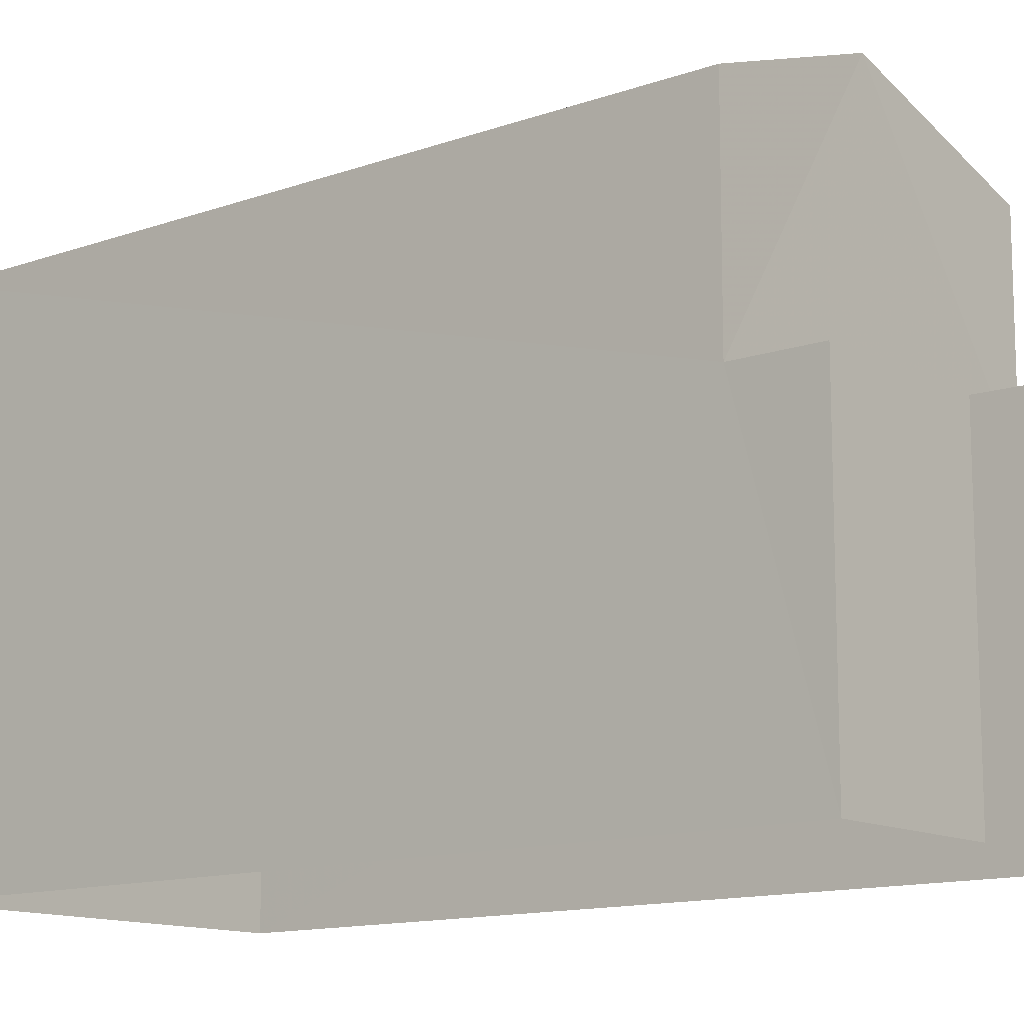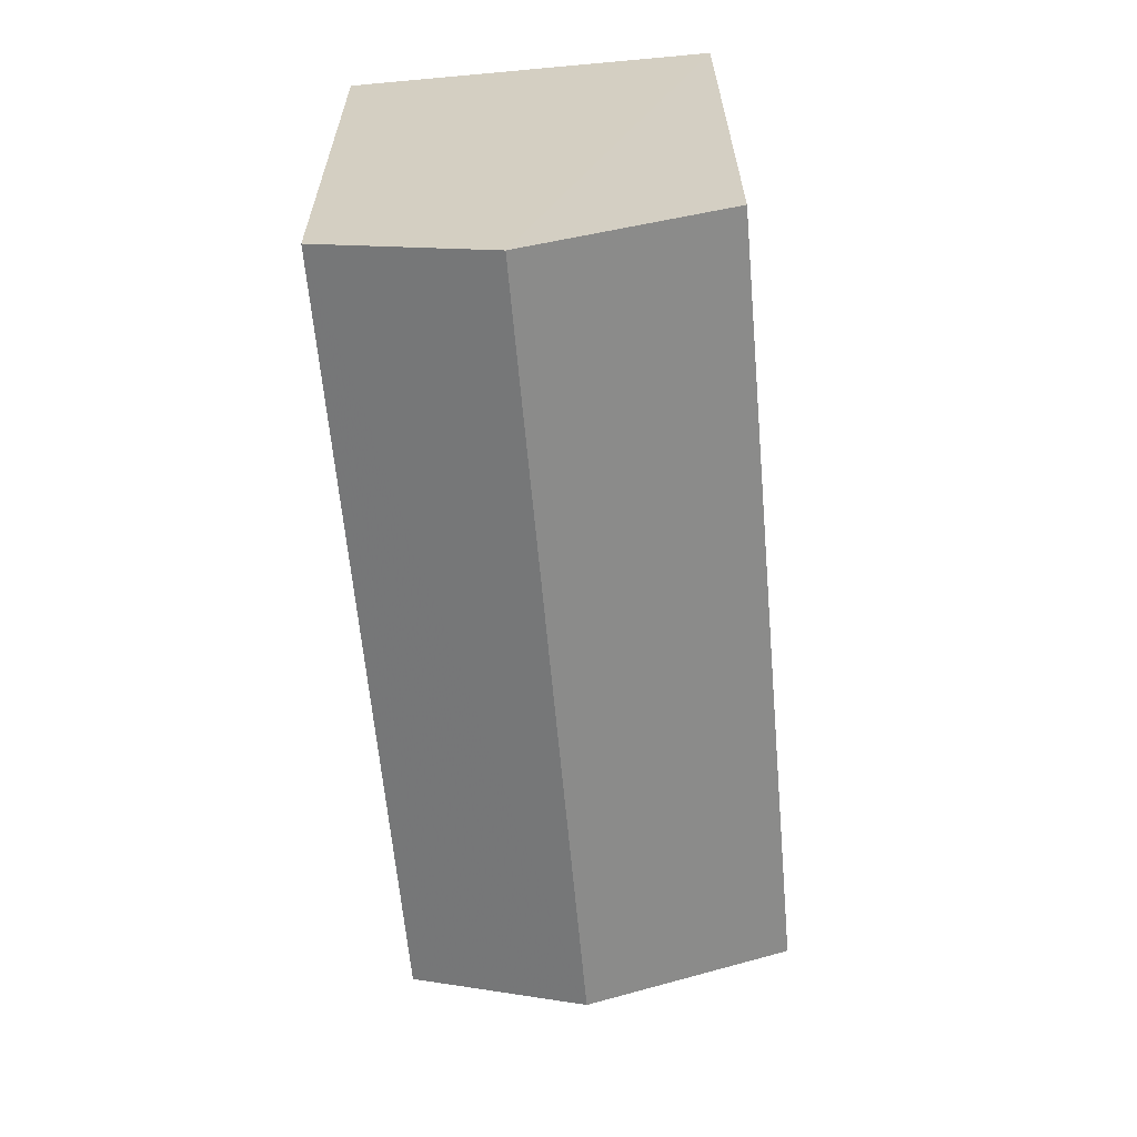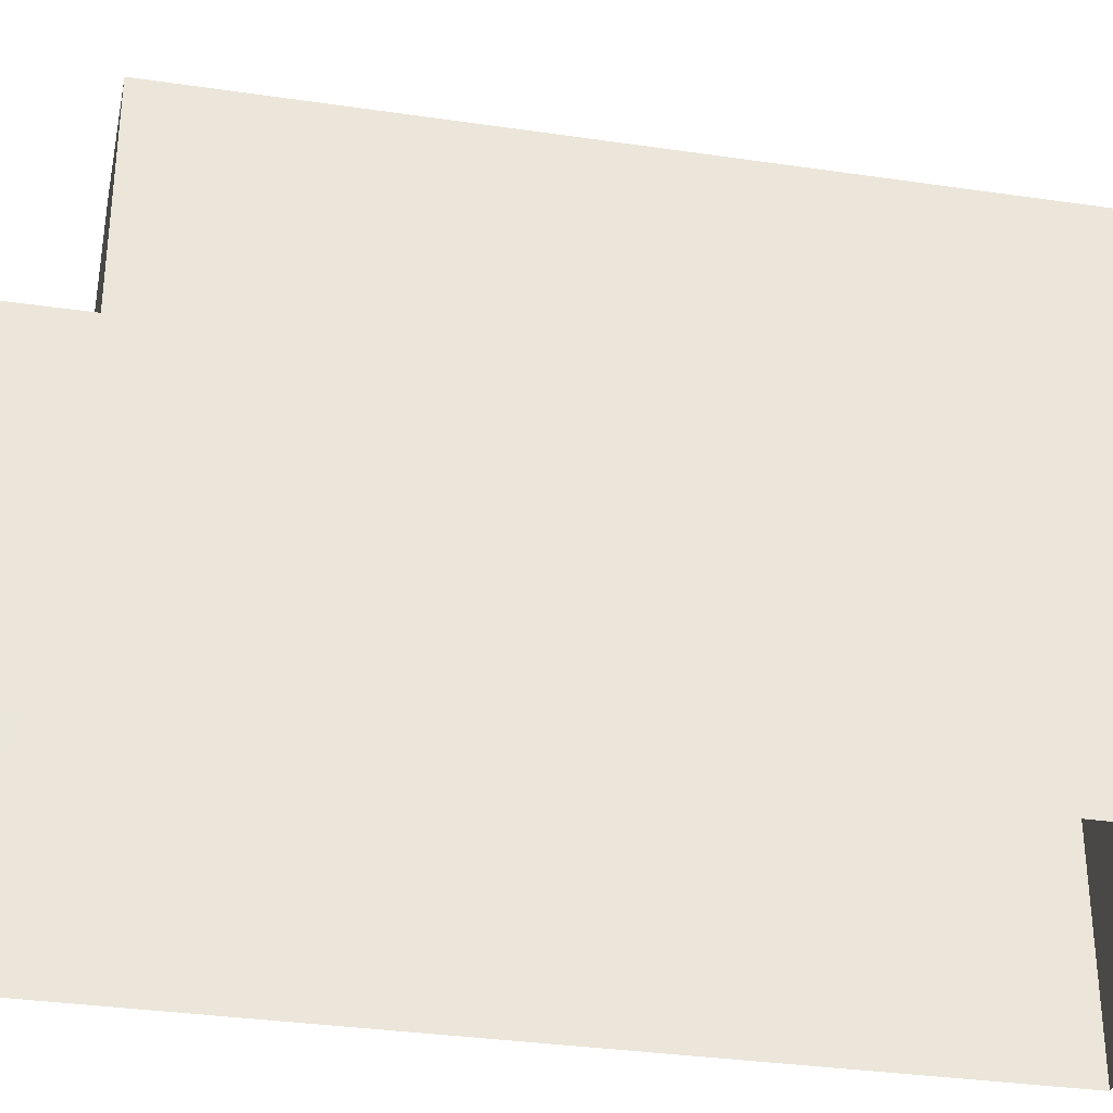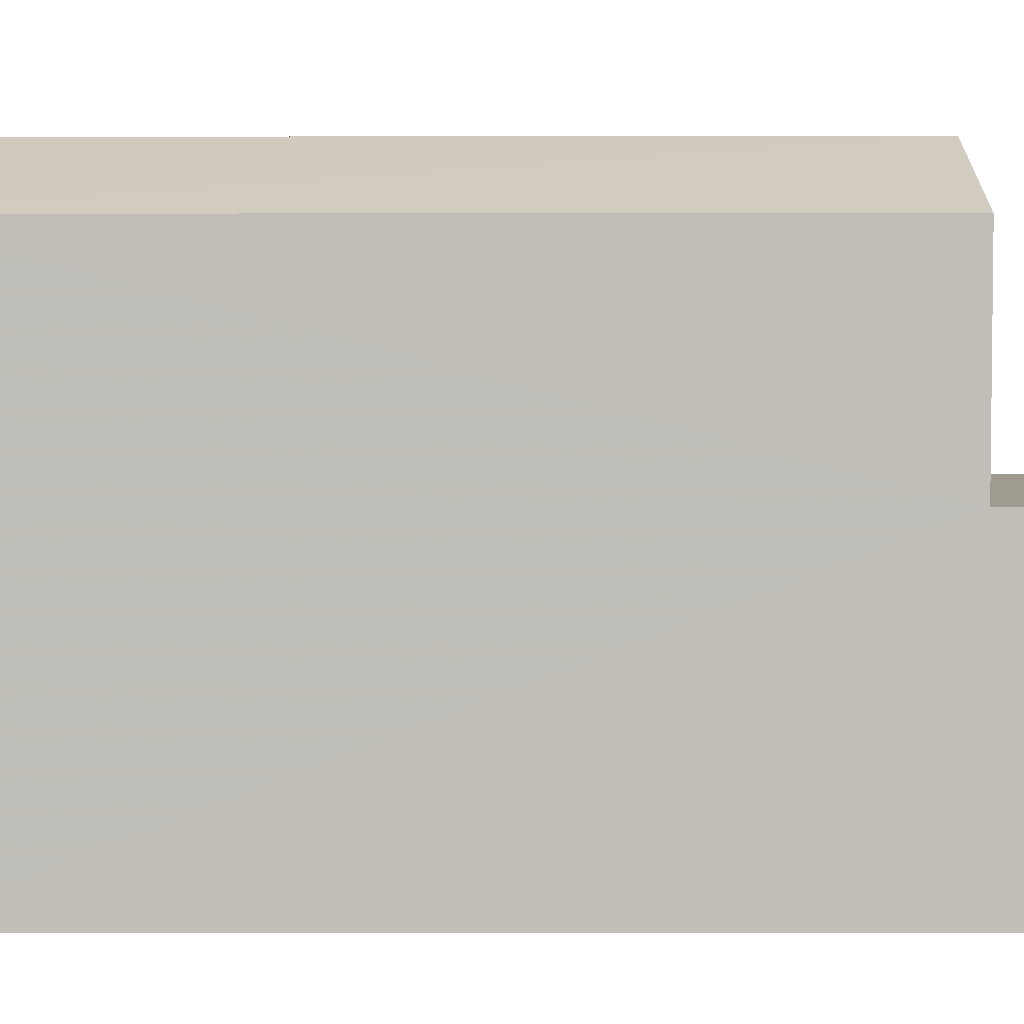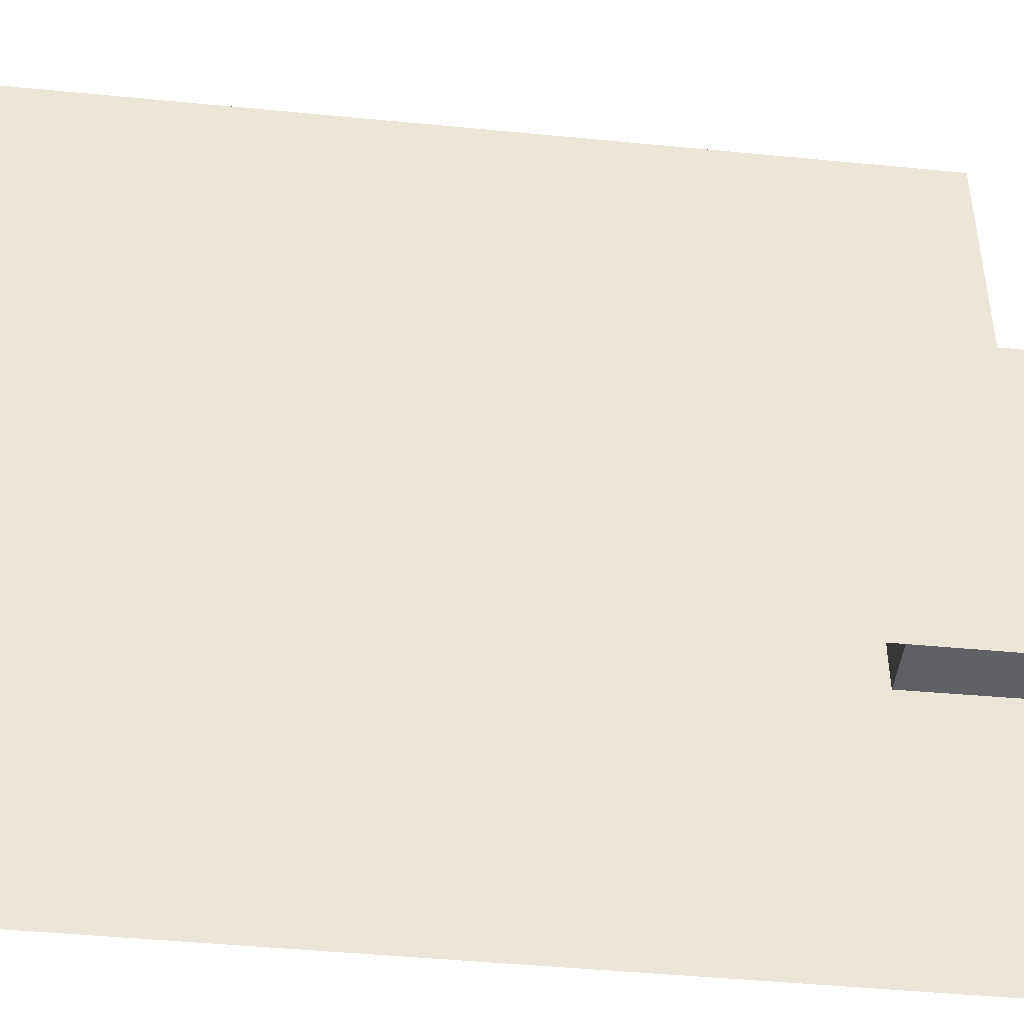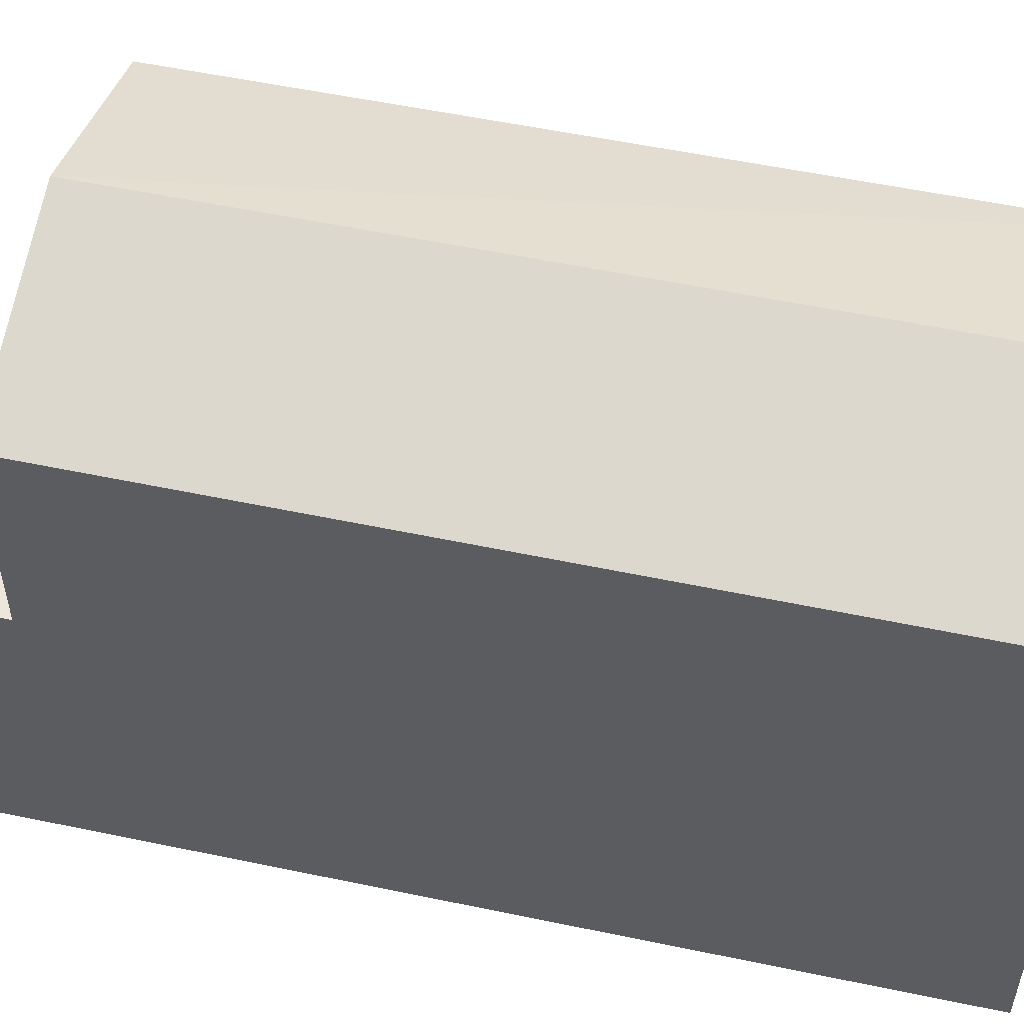
<metadata>
{"format":"obj","ext":"obj","renderer":"f3d","projection":"perspective","resolution":1024,"background":"white","views":[{"elev":-12.8,"azim":-45.4,"up":"+Z"},{"elev":27.4,"azim":-0.3,"up":"+Y"},{"elev":-34.3,"azim":84.0,"up":"+Z"},{"elev":4.2,"azim":-84.6,"up":"+Z"},{"elev":-44.7,"azim":-91.4,"up":"+Z"},{"elev":54.3,"azim":107.8,"up":"+Z"}]}
</metadata>
<code>
v -3.739e+05 -1.057e+05 18.88
v -3.739e+05 -1.057e+05 18.88
v -3.739e+05 -1.057e+05 18.88
v -3.739e+05 -1.057e+05 18.88
v -3.739e+05 -1.057e+05 18.88
v -3.739e+05 -1.057e+05 18.88
v -3.739e+05 -1.057e+05 27.04
v -3.739e+05 -1.057e+05 26.14
v -3.739e+05 -1.057e+05 27.04
v -3.739e+05 -1.057e+05 26.15
v -3.739e+05 -1.057e+05 26.14
v -3.739e+05 -1.057e+05 26.15
v -3.739e+05 -1.057e+05 23.21
v -3.739e+05 -1.057e+05 23.21
v -3.739e+05 -1.057e+05 23.21
v -3.739e+05 -1.057e+05 23.21
v -3.739e+05 -1.057e+05 23.21
v -3.739e+05 -1.057e+05 23.21
f 1 2 3
f 3 4 1
f 5 2 1
f 6 5 1
f 7 8 9
f 7 10 8
f 11 12 7
f 9 11 7
f 13 14 15
f 14 16 15
f 15 17 18
f 15 16 17
f 8 16 2
f 2 16 3
f 8 10 16
f 3 16 14
f 13 4 3
f 14 13 3
f 18 6 1
f 15 18 1
f 13 1 4
f 13 15 1
f 8 2 9
f 2 5 9
f 5 11 9
f 12 17 7
f 17 16 7
f 16 10 7
f 12 11 17
f 11 5 17
f 17 6 18
f 17 5 6

</code>
